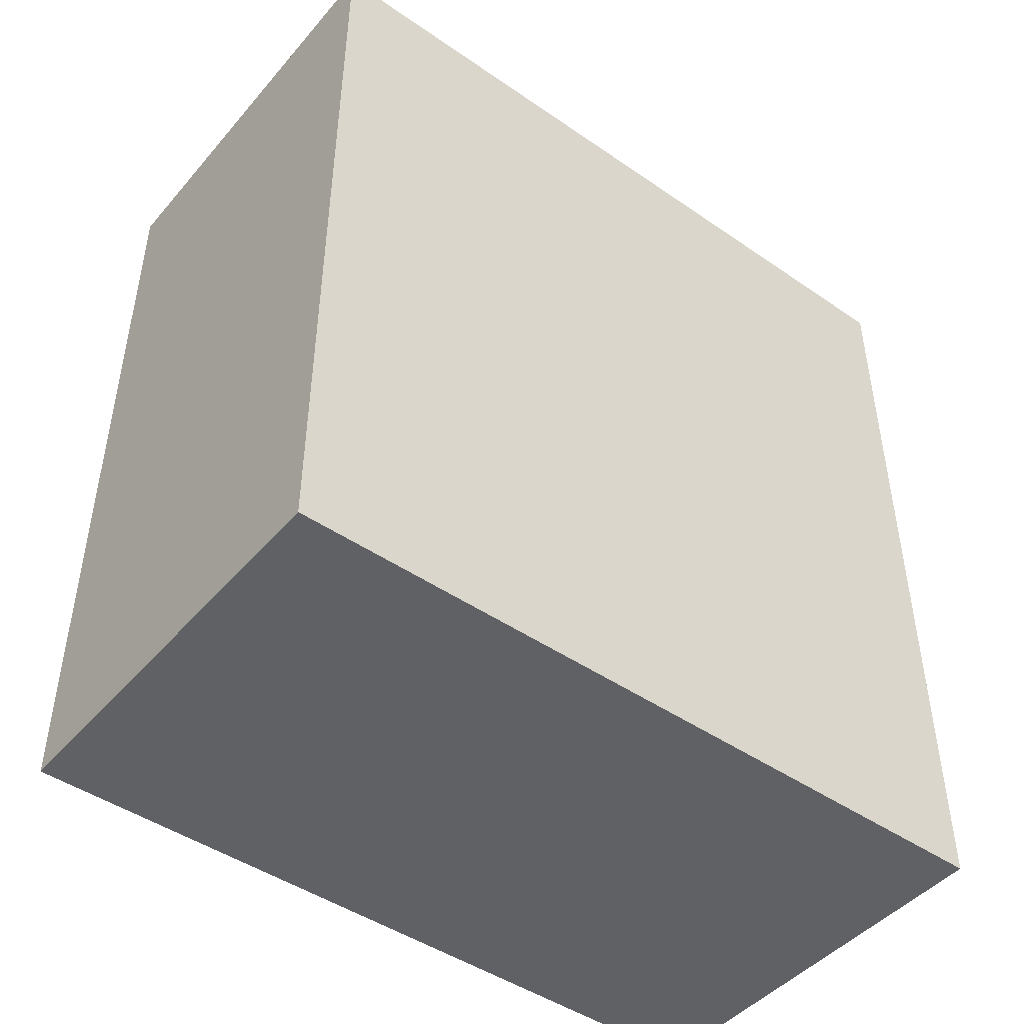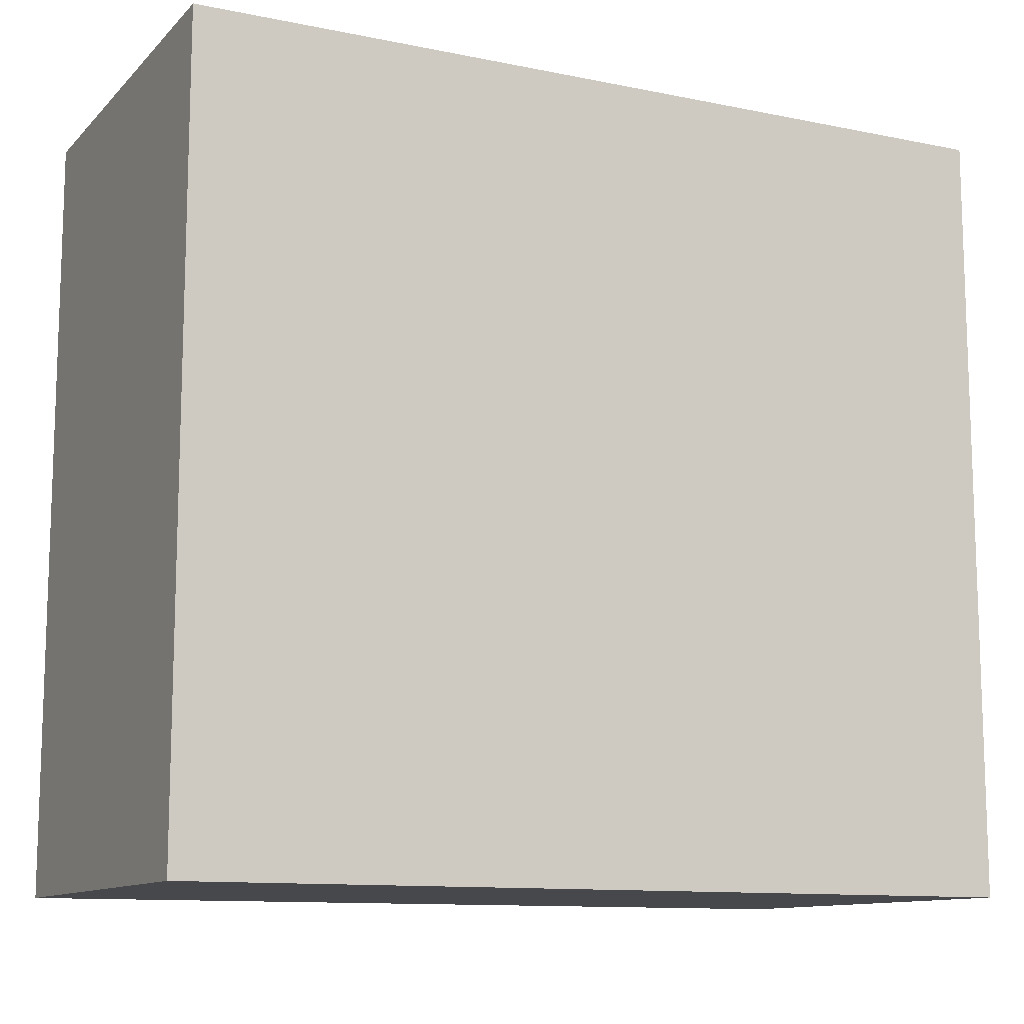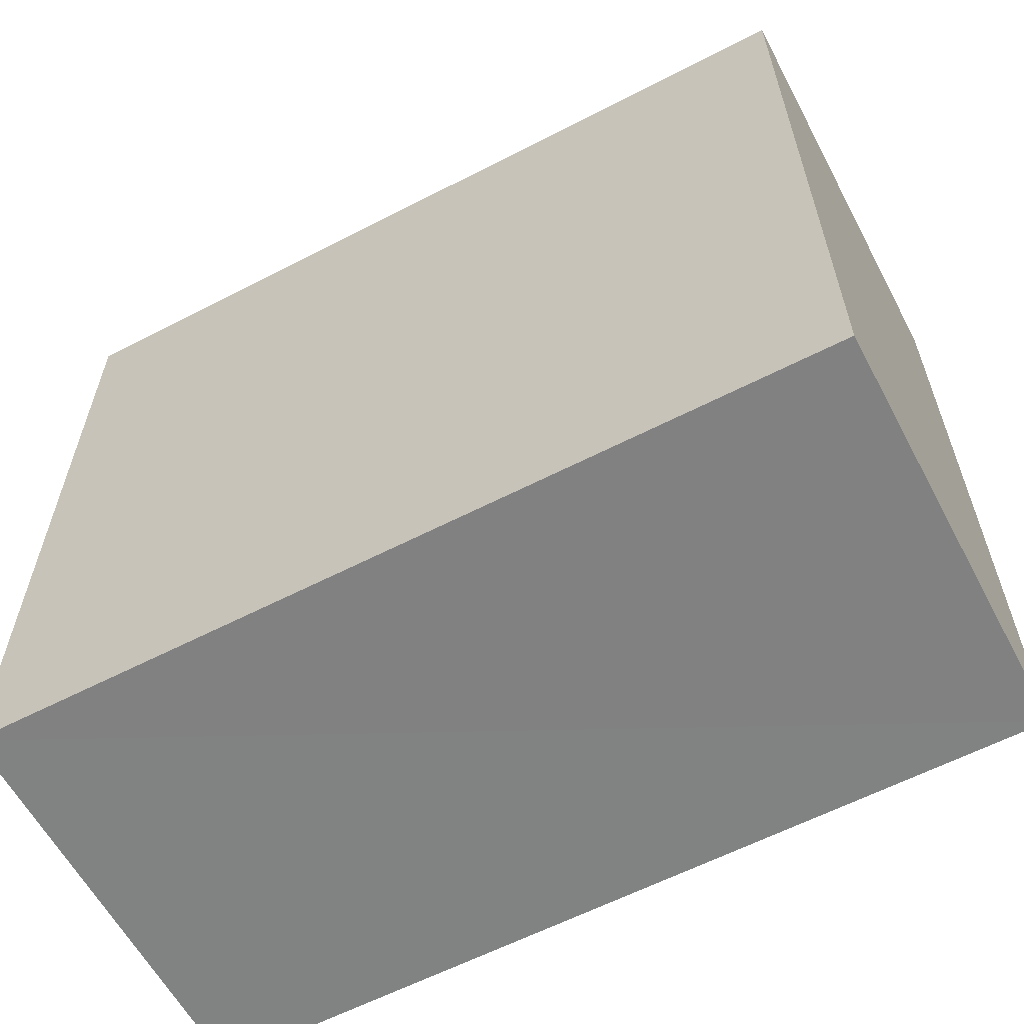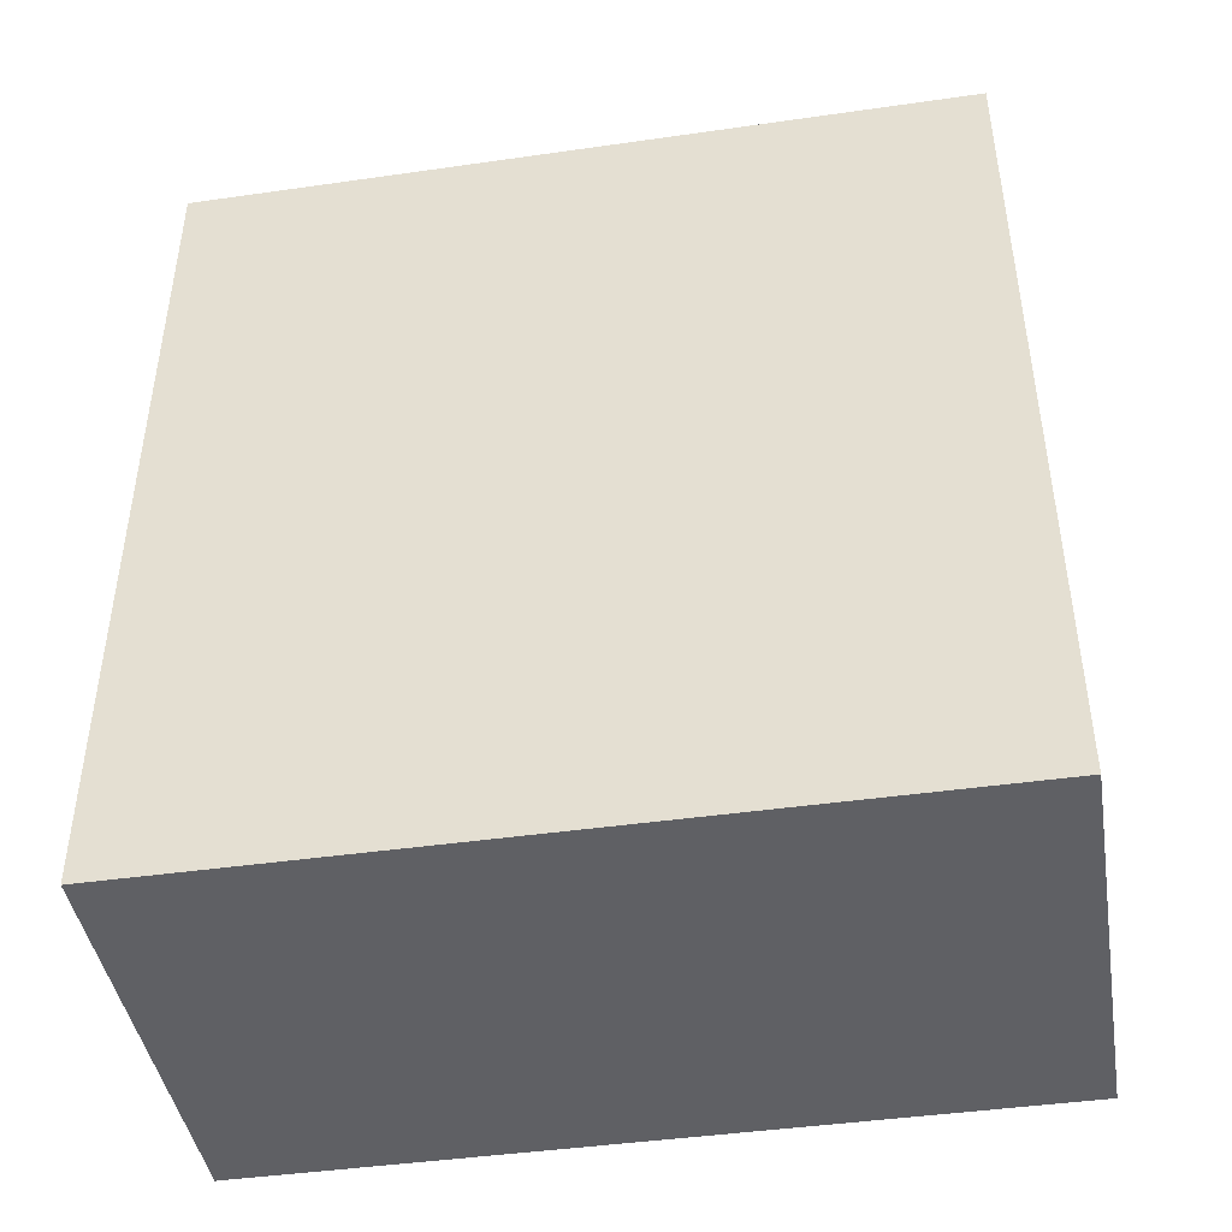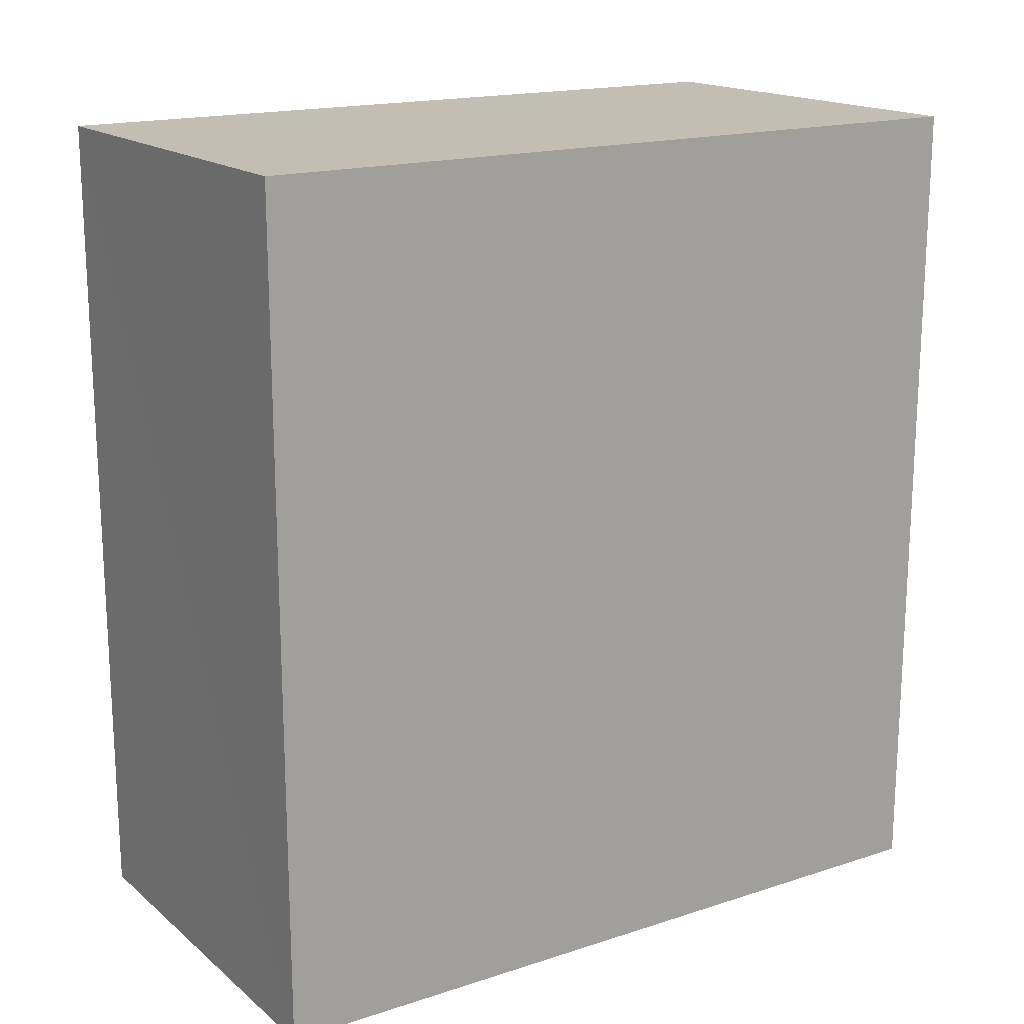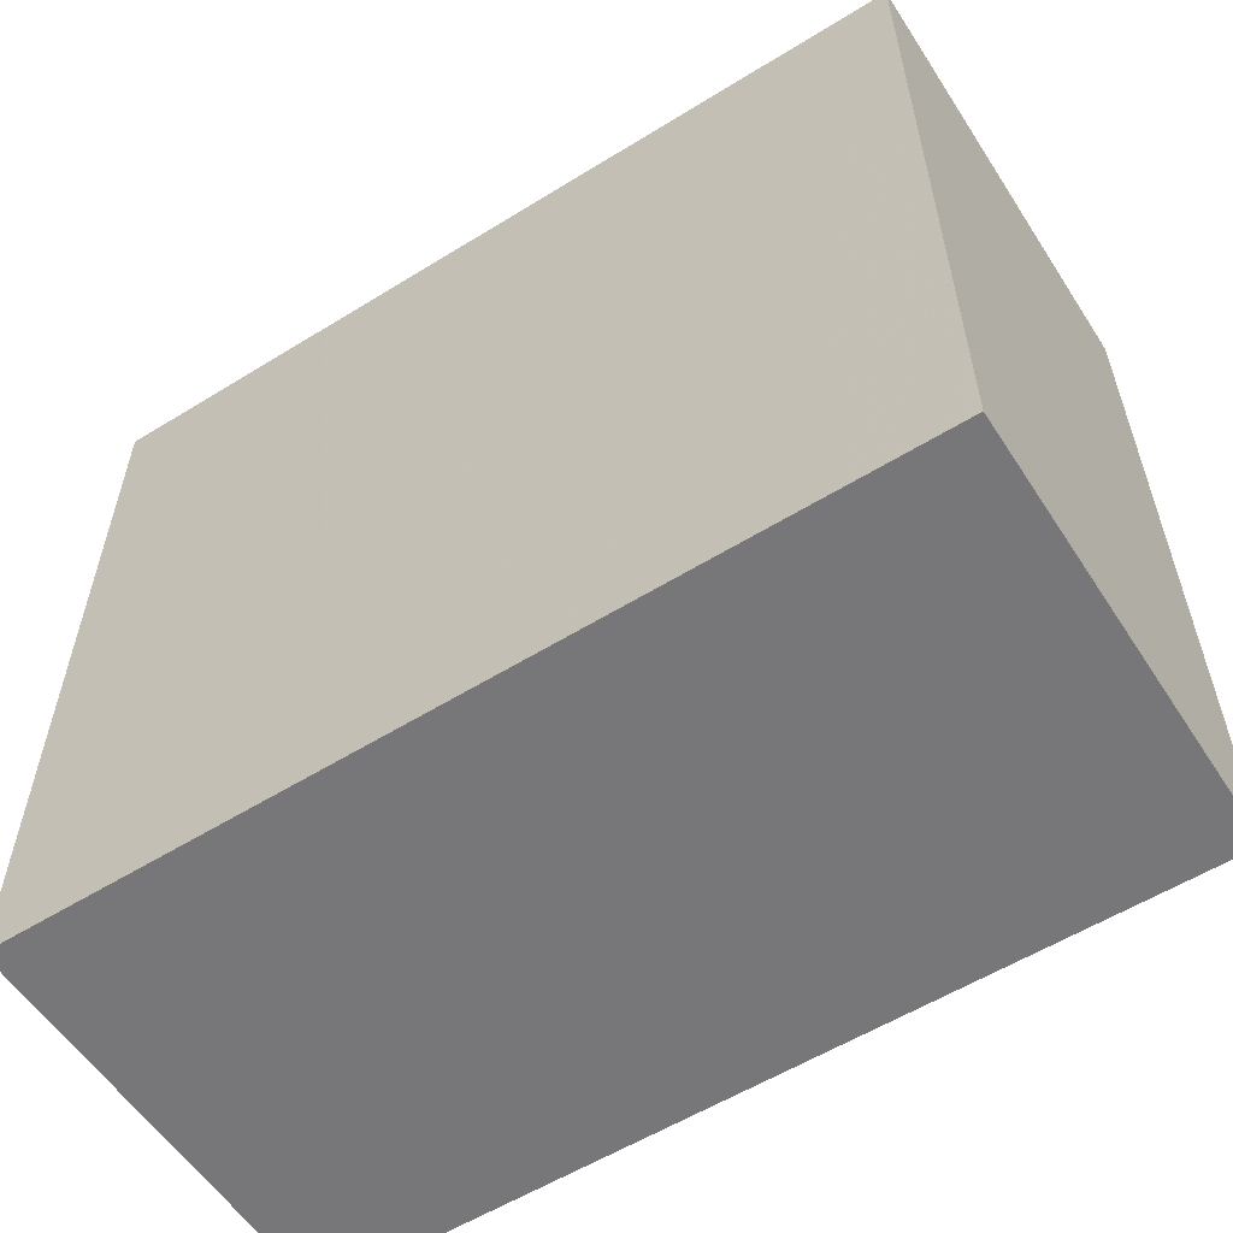
<metadata>
{"format":"obj","ext":"obj","renderer":"f3d","projection":"perspective","resolution":1024,"background":"white","views":[{"elev":-46.1,"azim":51.8,"up":"+Y"},{"elev":-11.5,"azim":63.8,"up":"+Z"},{"elev":-60.4,"azim":-62.1,"up":"+Z"},{"elev":-44.0,"azim":-80.5,"up":"+Y"},{"elev":17.3,"azim":57.2,"up":"+Y"},{"elev":-57.3,"azim":-57.3,"up":"+Z"}]}
</metadata>
<code>
o 14700
v 2231 1863 7.418
v 2231 1863 7.418
v 2231 1863 7.473
v 2231 1863 7.418
v 2231 1863 7.418
v 2231 1863 7.418
v 2231 1863 7.418
v 2231 1863 7.473
v 2231 1863 7.473
v 2231 1863 7.473
v 2231 1863 7.473
v 2231 1863 7.418
v 2231 1863 7.473
v 2231 1863 7.418
v 2231 1863 7.473
v 2231 1863 7.473
v 2231 1863 7.418
v 2231 1863 7.418
v 2231 1863 7.473
v 2231 1863 7.473
v 2231 1863 7.473
v 2231 1863 7.418
v 2231 1863 7.418
v 2231 1863 7.473
v 2231 1863 7.473
v 2231 1863 7.473
v 2231 1863 7.473
v 2231 1863 7.473
v 2231 1863 7.418
f 1 2 3
f 1 4 5
f 6 2 7
f 8 9 7
f 10 7 11
f 12 13 14
f 14 15 16
f 17 15 18
f 19 20 21
f 22 23 20
f 24 25 26
f 27 28 29

</code>
